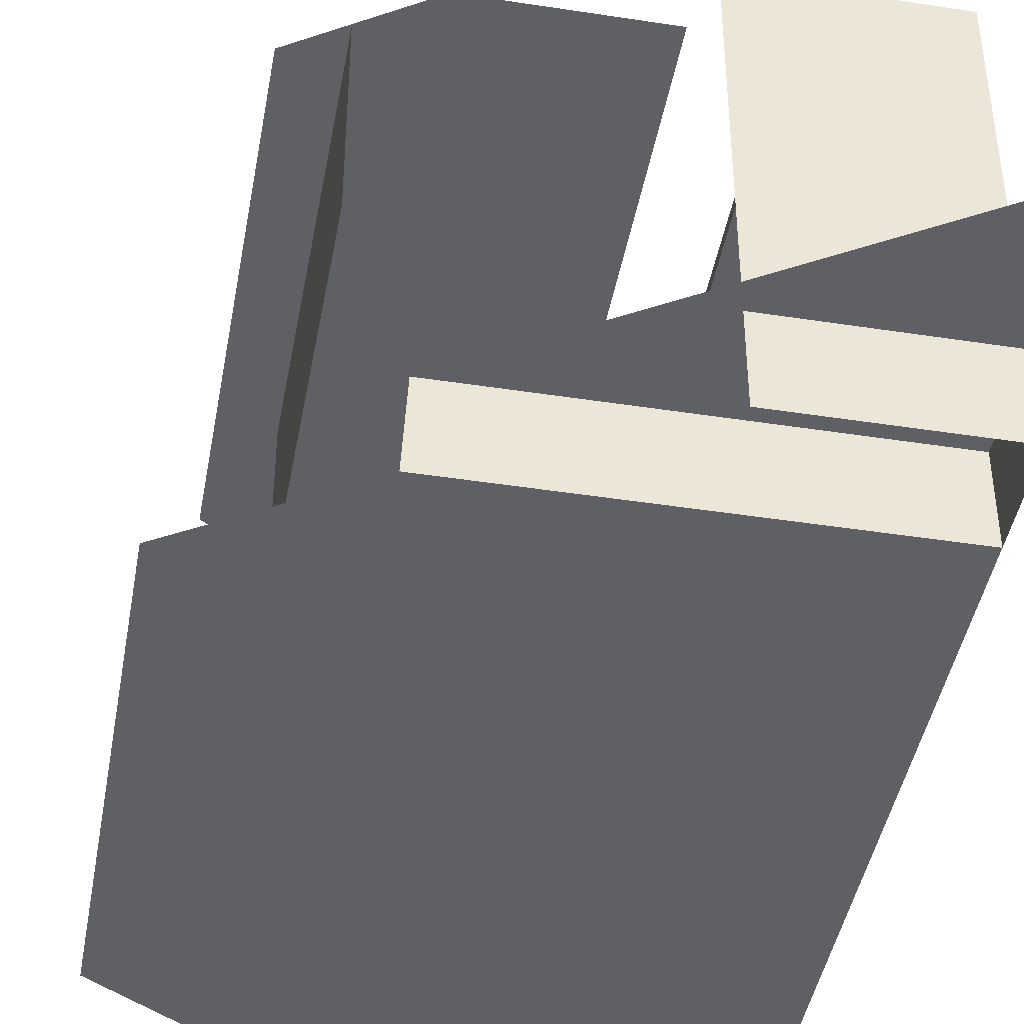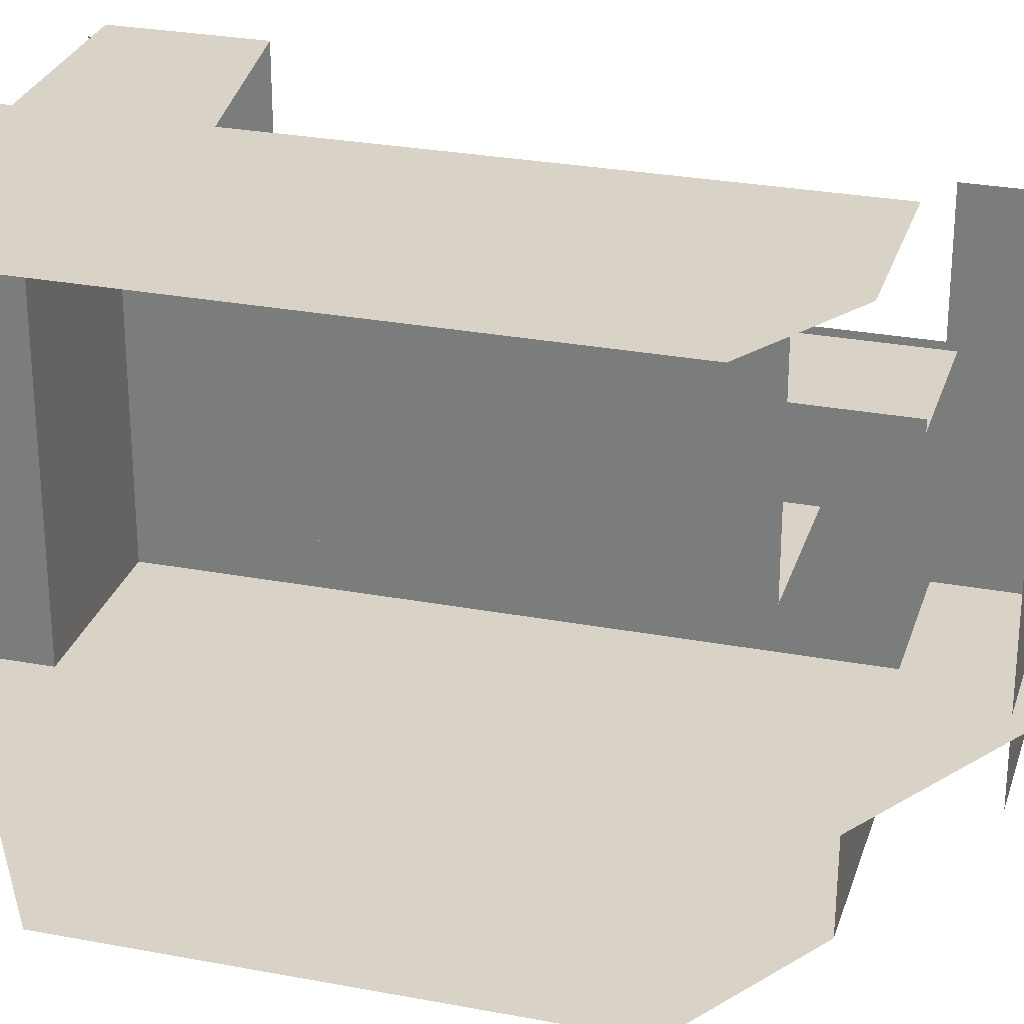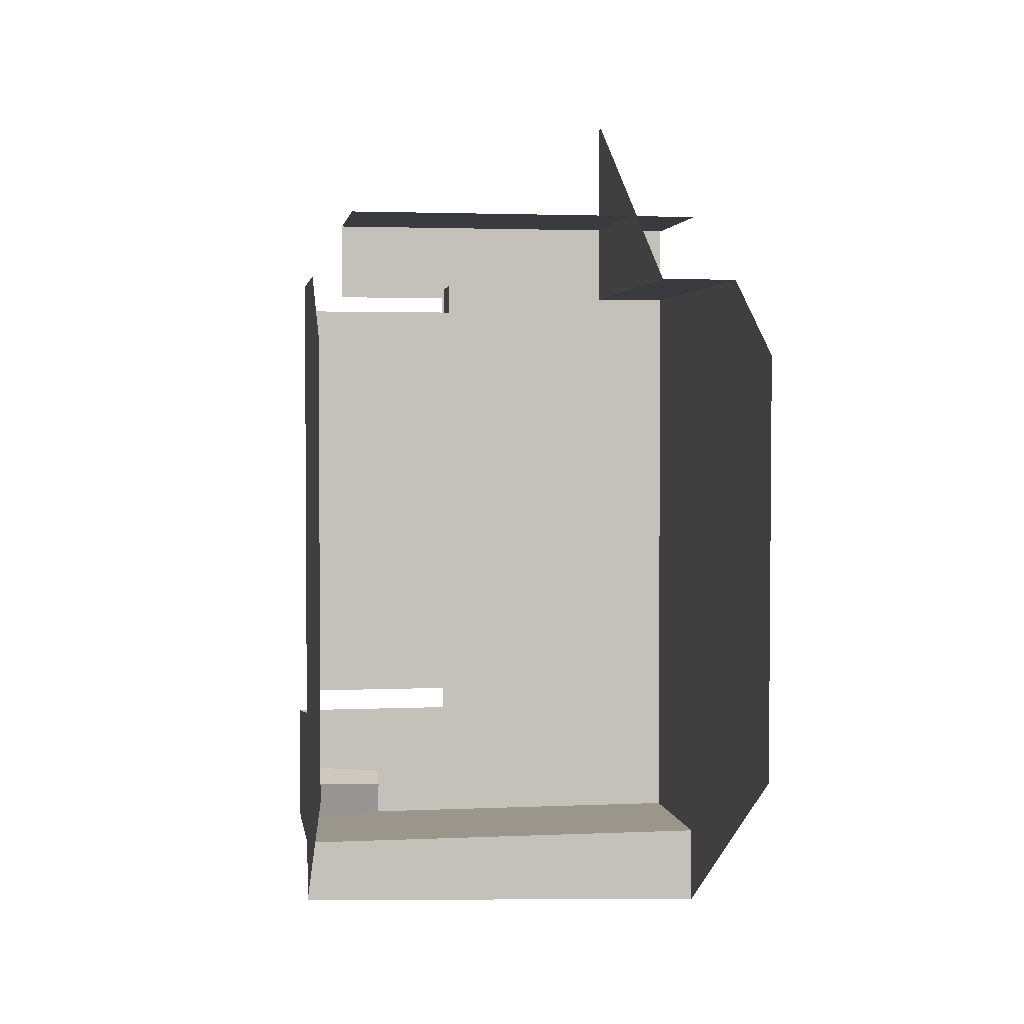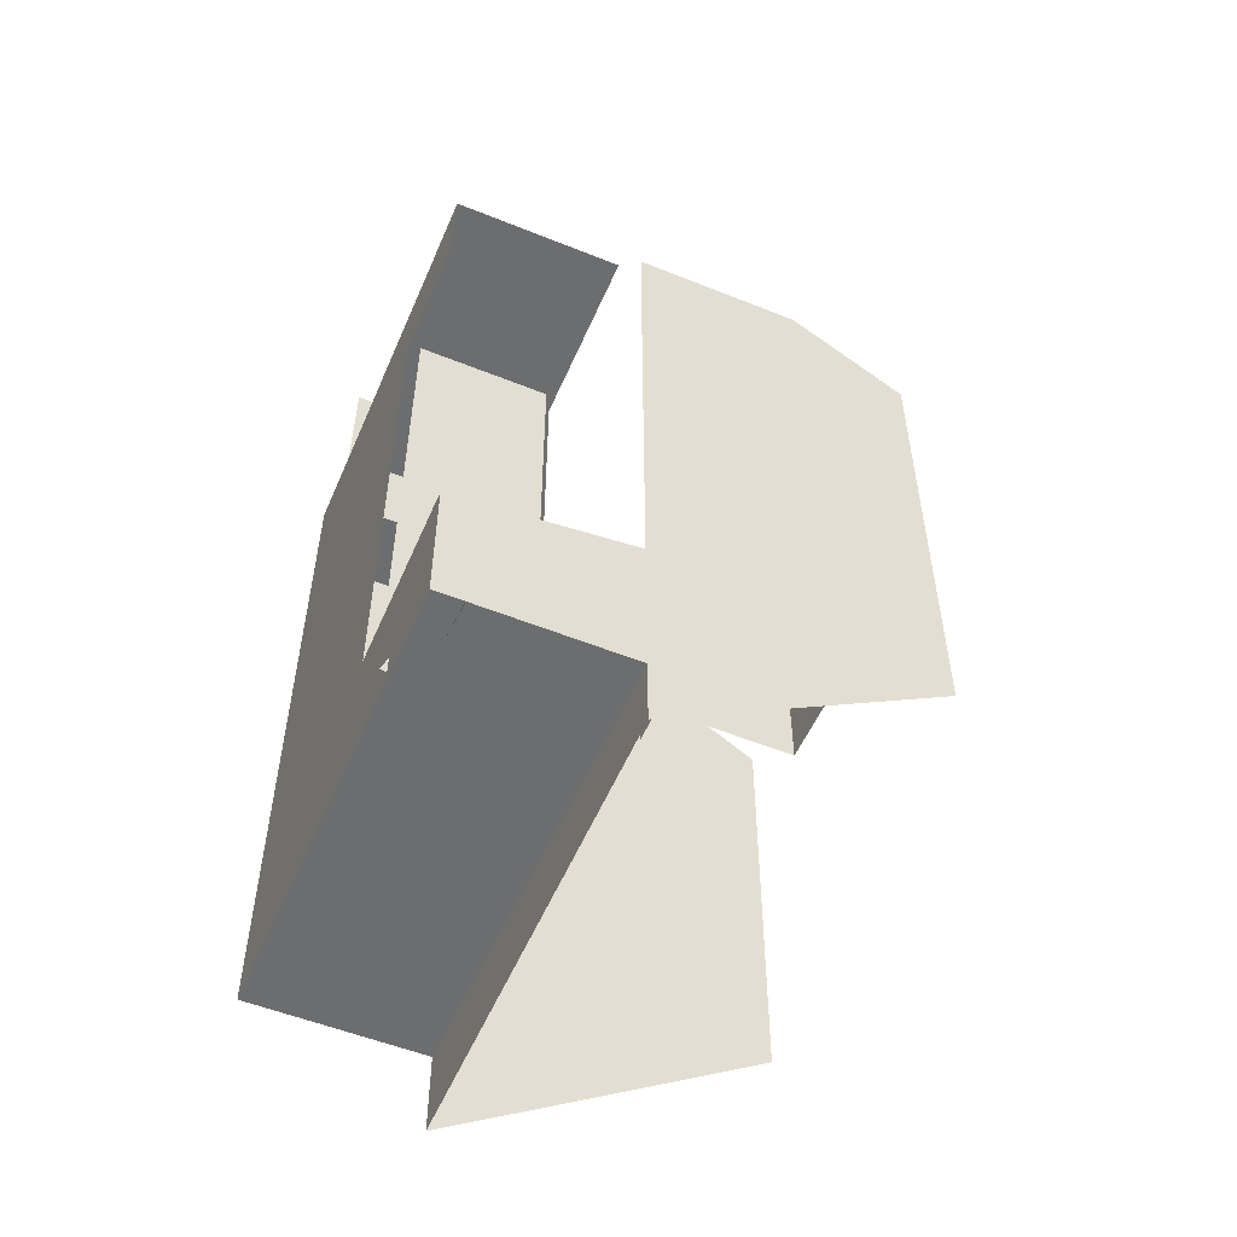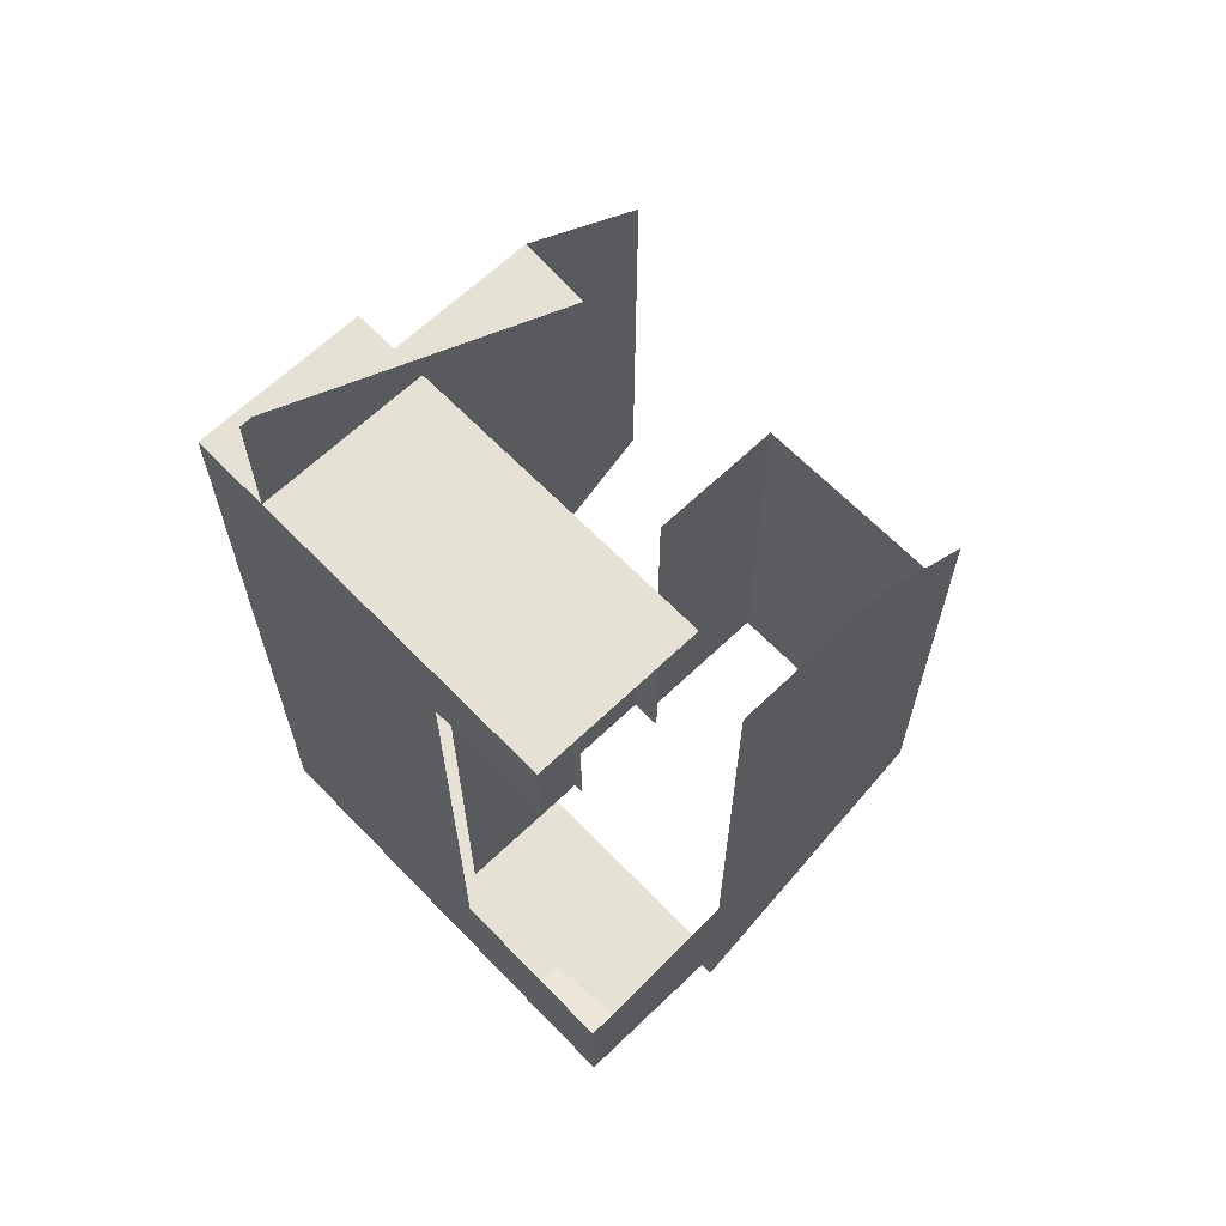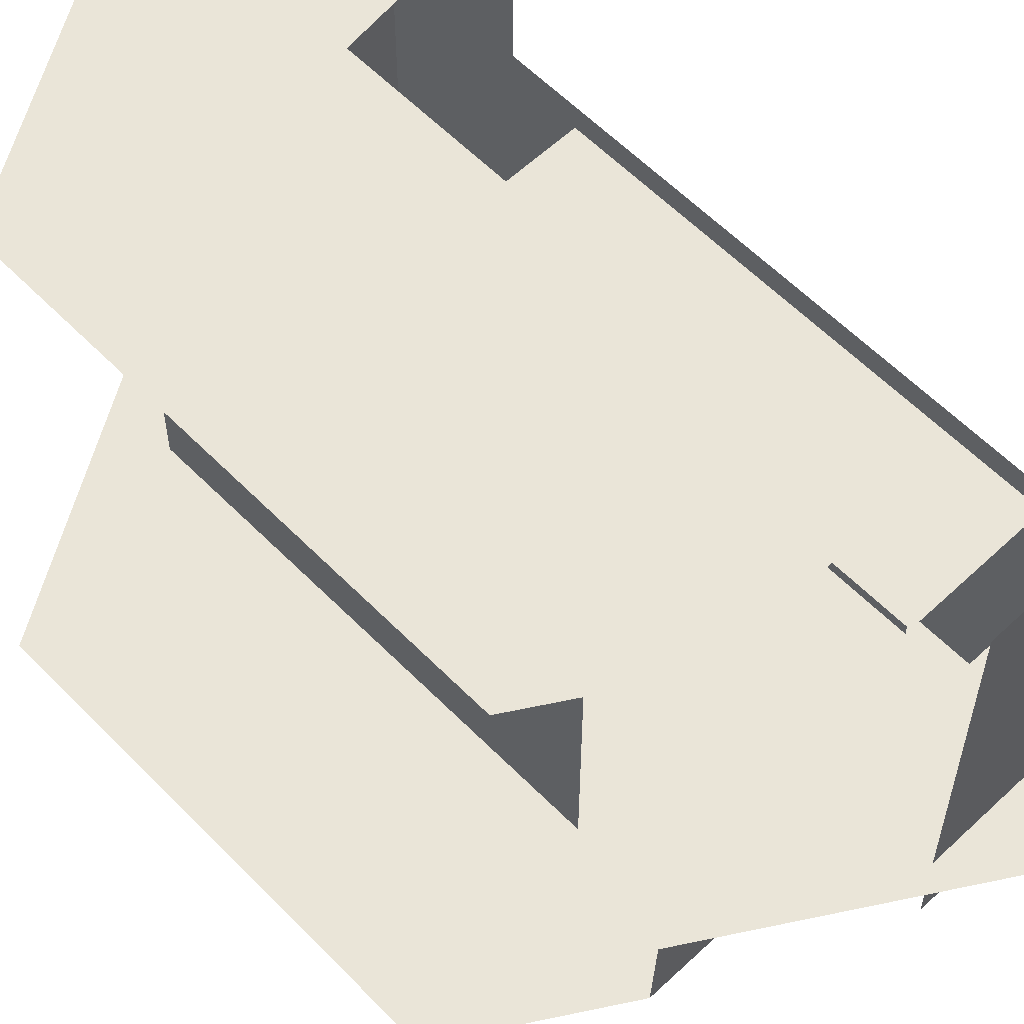
<metadata>
{"format":"obj","ext":"obj","renderer":"f3d","projection":"perspective","resolution":1024,"background":"white","views":[{"elev":-43.8,"azim":-10.3,"up":"+Y"},{"elev":28.0,"azim":-74.1,"up":"+Y"},{"elev":2.5,"azim":-98.8,"up":"+Z"},{"elev":-53.9,"azim":156.8,"up":"+Z"},{"elev":64.8,"azim":136.0,"up":"+Z"},{"elev":59.3,"azim":-44.0,"up":"+Y"}]}
</metadata>
<code>
o Plane
v 2.761 0.02701 -7.999
v 0.1313 0.02701 -7.999
v 0.1313 -6.898 3.041
v 2.761 -6.898 -7.999
v 0.1313 -6.898 -7.999
v 2.761 -0.7975 1.723
v 0.1313 0.02701 1.723
v 2.761 -6.898 1.723
v 0.1313 -6.898 1.723
v 2.761 -5.69 4.937
v 2.761 -5.69 1.723
v 0.1313 -5.69 1.723
v -3.271 0.02701 -4.86
v -3.271 0.02701 1.109
v -1.228 -2.782 -4.86
v -3.271 -2.782 -4.86
v -1.228 -2.782 1.109
v -3.271 -2.782 1.109
v 2.675 0.02701 -7.1
v 2.082 0.02701 -7.316
v 2.345 0.02701 -8.041
v 2.641 -1.403 -7.195
v 2.168 -1.403 -7.368
v 2.852 -1.403 -7.774
v 2.379 -1.403 -7.946
v 0.5198 -2.538 -4.86
v 0.5198 -2.538 1.877
v 2.564 -2.686 -4.86
v 0.5198 -2.686 -4.86
v 2.564 -2.686 1.877
v 0.5198 -2.686 1.877
v 2.761 -0.7975 3.041
v 0.1313 -0.7975 3.041
v 2.761 -6.898 3.041
v -1.157 -2.64 -5.212
v -1.157 -2.64 -2.95
v 0.8867 -2.64 -2.95
v 0.8867 -3.103 -5.212
v -1.157 -3.103 -5.212
v 0.8867 -3.103 -2.95
v -1.157 -3.103 -2.95
v 2.761 0.02701 -6.036
v 0.1313 0.02701 -5.704
v 2.761 -6.898 -4.907
v 0.1313 -6.898 -4.907
v 0.1313 -2.679 -7.999
v 2.761 -2.679 -7.999
v 2.761 -2.679 1.723
v 0.1313 -2.679 3.041
v 2.761 -2.679 3.041
v 2.761 -2.679 -6.036
v -4.004 0.02701 -5.079
v -1.542 0.02701 -7.999
v -4.001 0.02701 -6.506
v 0.1313 0.02701 -9.016
v 0.1313 -2.679 -9.109
v 0.1313 -6.898 -9.255
v -1.936 -6.898 -7.999
v -4.846 -6.898 0.3998
v -2.703 -6.898 1.723
v -4.819 -6.898 -4.907
v 0.1313 -5.69 3.432
v -2.639 -5.69 1.723
v 2.568 -5.69 4.937
v -4.812 -6.898 -6.252
v -4.016 0.02701 0.685
v -2.335 0.02701 1.723
f 43 42 1 2
f 53 54 52 43 2
f 2 55 53
f 56 46 5 57
f 46 47 4 5
f 45 5 4 44
f 9 8 11 12
f 5 58 57
f 61 45 9 60 59
f 51 48 8 44
f 63 12 62
f 12 11 10 64 62
f 9 12 63 60
f 18 16 15 17
f 13 16 18 14
f 23 25 24 22
f 21 25 23 20
f 20 23 22 19
f 31 29 28 30
f 26 29 31 27
f 50 32 33 49
f 48 50 34 8
f 41 39 38 40
f 35 39 41 36
f 36 41 40 37
f 47 51 44 4
f 5 45 61 65 58
f 9 45 44 8
f 67 7 43 52 66
f 1 42 51 47
f 6 32 50 48
f 34 50 49 3
f 2 1 47 46
f 55 2 46 56

</code>
